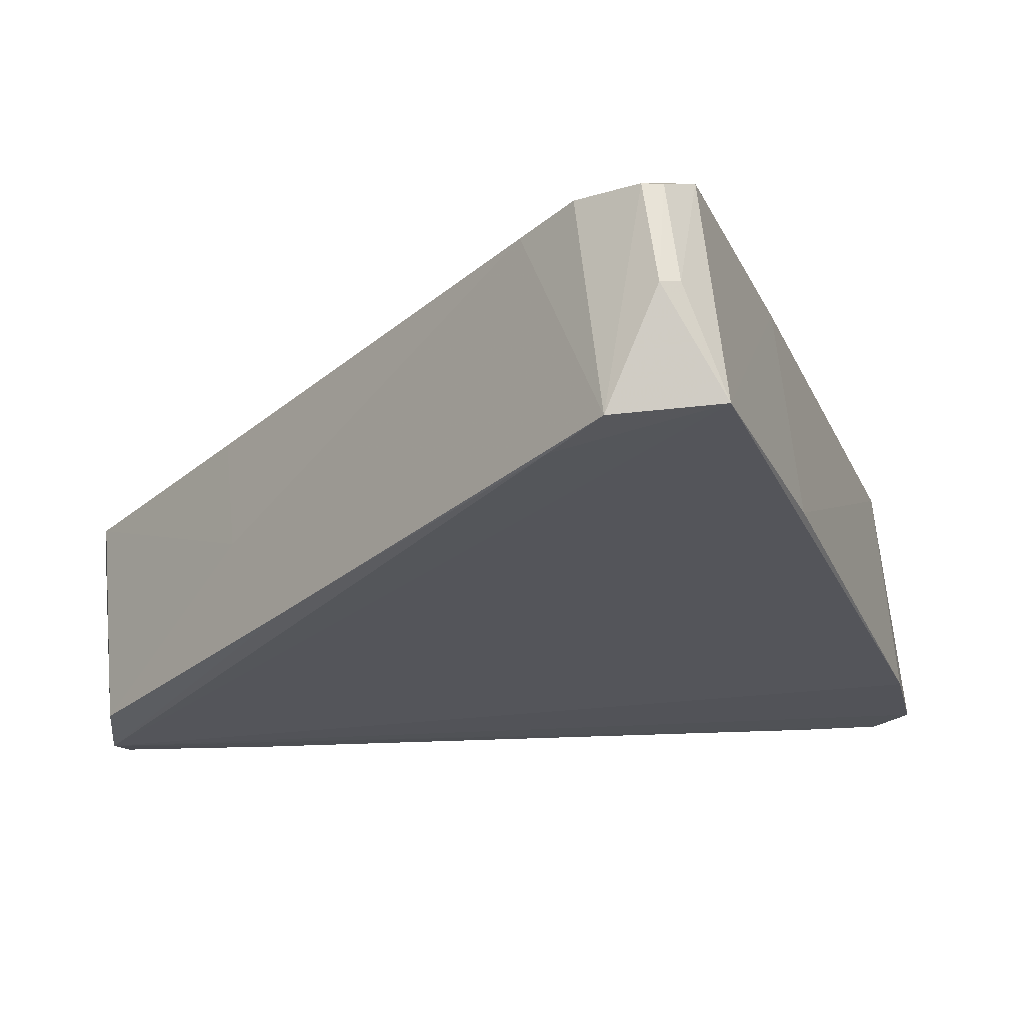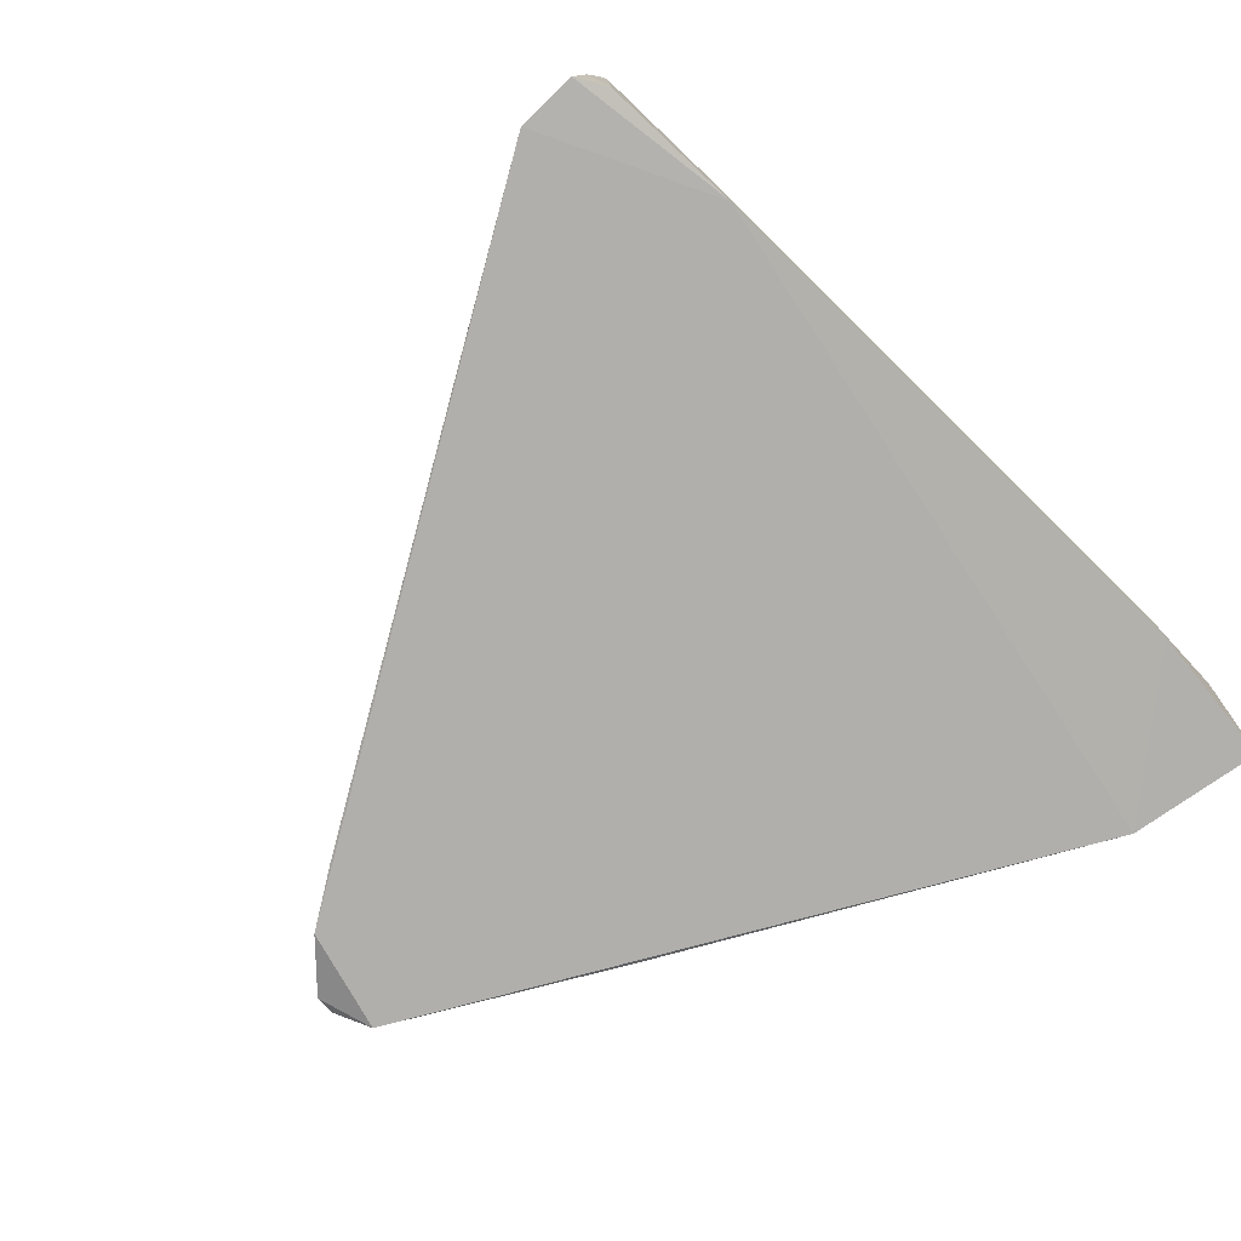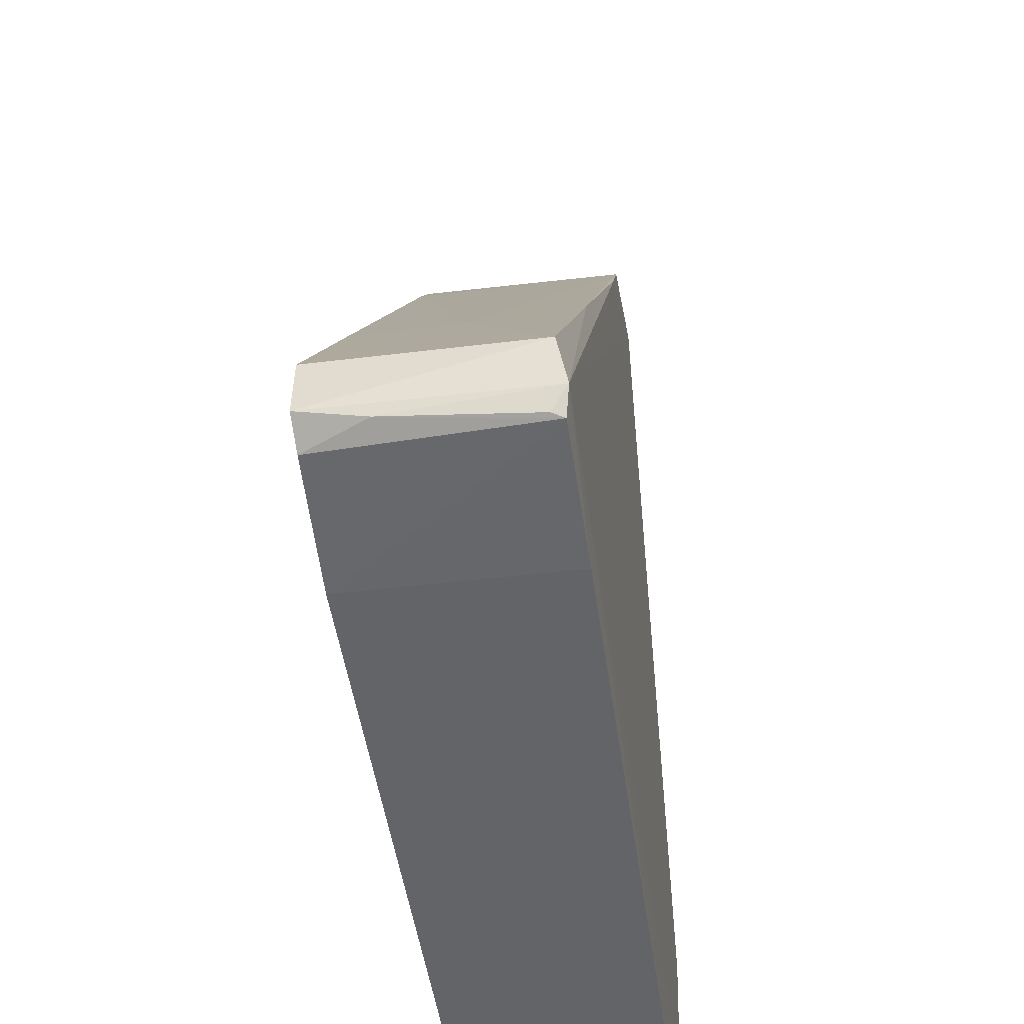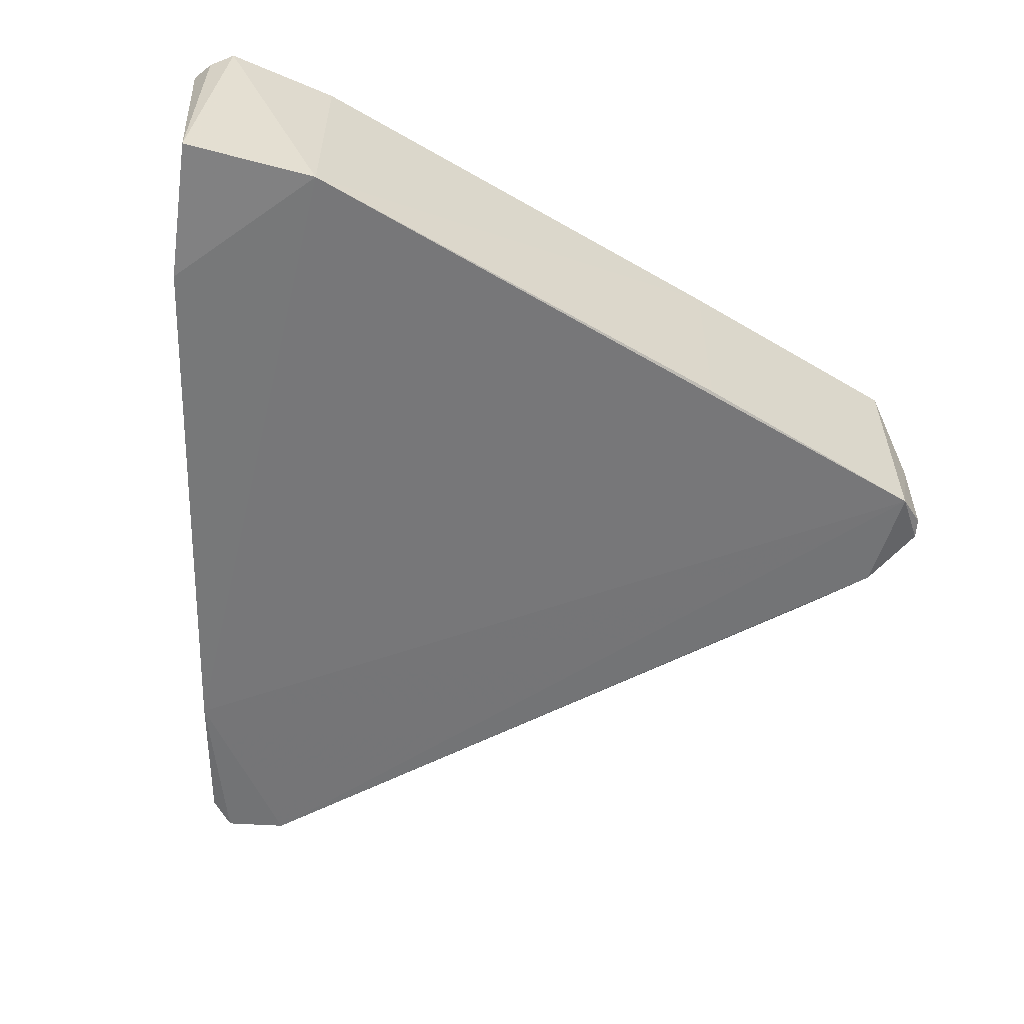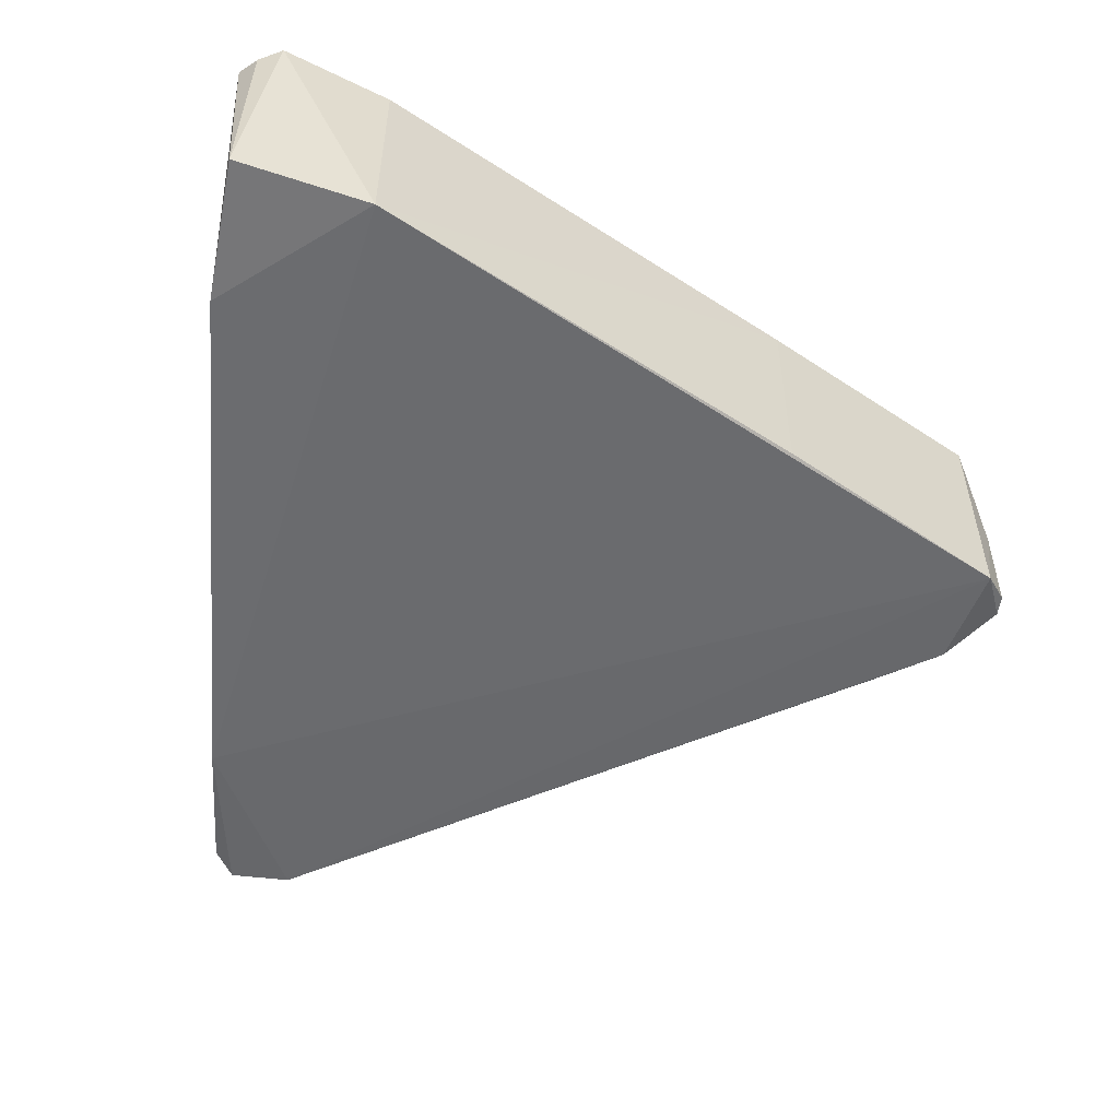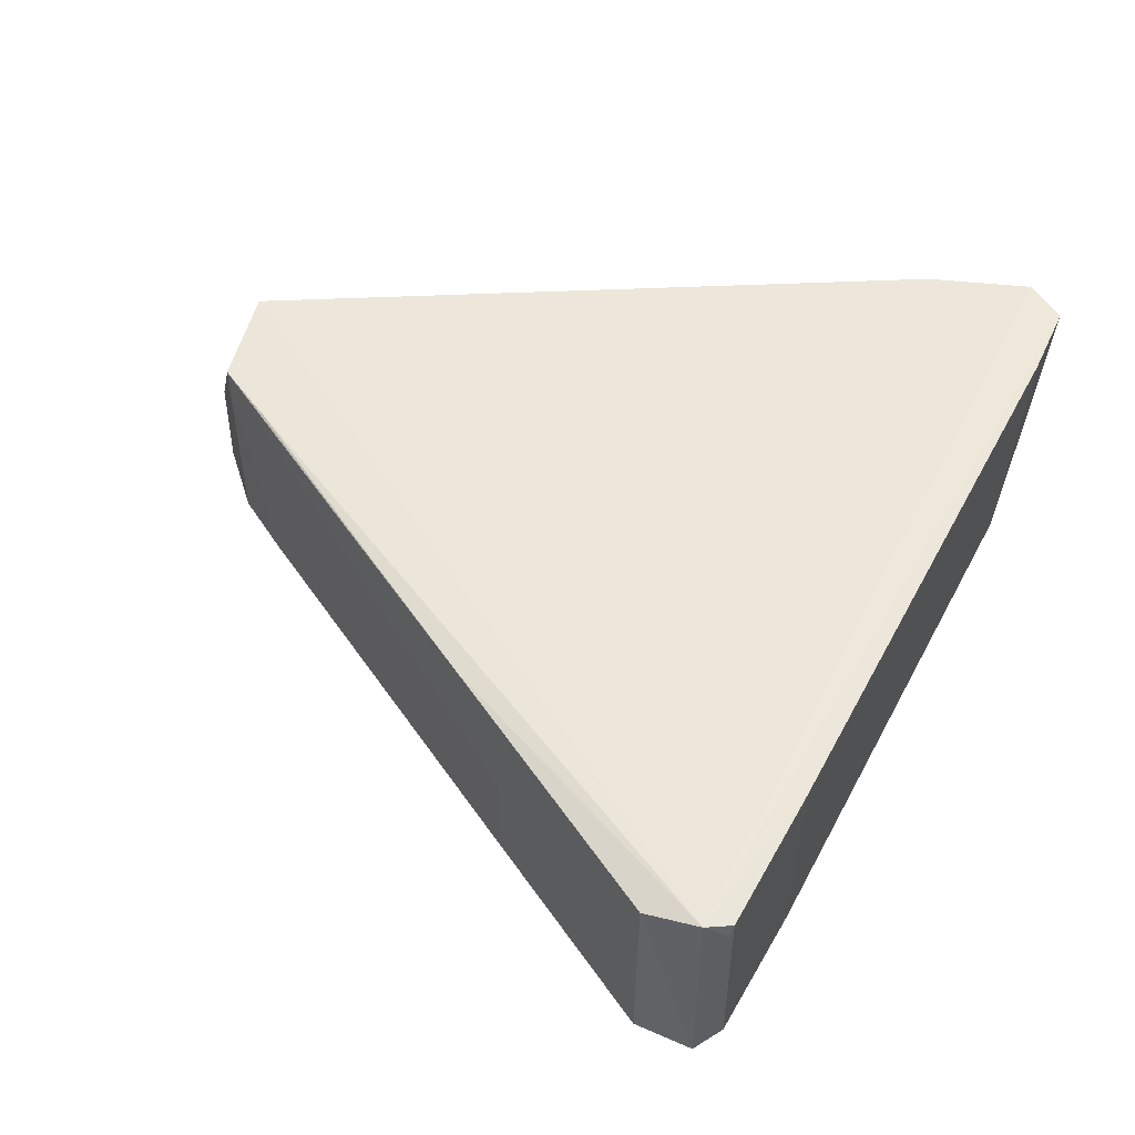
<metadata>
{"format":"obj","ext":"obj","renderer":"f3d","projection":"perspective","resolution":1024,"background":"white","views":[{"elev":64.3,"azim":-5.1,"up":"+Y"},{"elev":-78.4,"azim":-55.0,"up":"+Z"},{"elev":-41.0,"azim":-80.9,"up":"+Y"},{"elev":-57.4,"azim":78.1,"up":"+Z"},{"elev":-53.7,"azim":74.5,"up":"+Z"},{"elev":52.1,"azim":-73.3,"up":"+Z"}]}
</metadata>
<code>
v 0.0746 -0.03817 0.01522
v 0.09242 -0.09143 0.0149
v 0.09093 -0.08411 0.0002965
v 0.06724 -0.03858 0.0009374
v 0.03396 -0.08192 0.01571
v 0.07434 -0.03795 0.00082
v 0.09075 -0.08407 0.0152
v 0.06751 -0.03852 0.01516
v 0.08166 -0.09243 0.0004119
v 0.08036 -0.05411 0.0007631
v 0.04486 -0.08557 0.0004027
v 0.08046 -0.05403 0.01488
v 0.06437 -0.04248 0.01527
v 0.07098 -0.03597 0.001782
v 0.09122 -0.09309 0.0008965
v 0.08485 -0.09317 0.01479
v 0.03424 -0.07796 0.000673
v 0.07126 -0.03596 0.008355
v 0.03478 -0.08365 0.01543
v 0.09025 -0.0939 0.01473
v 0.03425 -0.07804 0.01496
v 0.0725 -0.03619 0.008331
v 0.04481 -0.08569 0.01534
v 0.03544 -0.08358 0.0008033
v 0.09163 -0.0929 0.01427
v 0.03361 -0.08204 0.000709
v 0.04751 -0.06226 0.01517
v 0.0641 -0.04212 0.001025
v 0.07228 -0.03611 0.00189
v 0.03394 -0.08279 0.005114
v 0.04432 -0.06581 0.008295
v 0.03445 -0.0834 0.01462
v 0.04426 -0.06588 0.0008432
f 7 2 3
f 7 5 2
f 7 1 5
f 10 6 1
f 10 3 6
f 11 6 3
f 11 3 9
f 12 7 3
f 12 1 7
f 12 10 1
f 12 3 10
f 13 5 1
f 13 1 8
f 14 6 4
f 14 4 8
f 15 9 3
f 15 3 2
f 16 11 9
f 17 4 6
f 17 6 11
f 18 14 8
f 18 8 1
f 20 2 5
f 20 5 16
f 20 16 9
f 20 9 15
f 22 18 1
f 22 1 6
f 23 16 5
f 23 5 19
f 23 19 11
f 23 11 16
f 24 11 19
f 25 20 15
f 25 15 2
f 25 2 20
f 26 21 17
f 26 5 21
f 26 17 11
f 26 11 24
f 27 21 5
f 27 5 13
f 27 13 8
f 28 4 17
f 28 8 4
f 29 22 6
f 29 6 14
f 29 14 18
f 29 18 22
f 30 26 24
f 30 24 19
f 30 5 26
f 31 17 21
f 31 21 27
f 31 27 8
f 31 8 28
f 32 30 19
f 32 19 5
f 32 5 30
f 33 31 28
f 33 28 17
f 33 17 31

</code>
